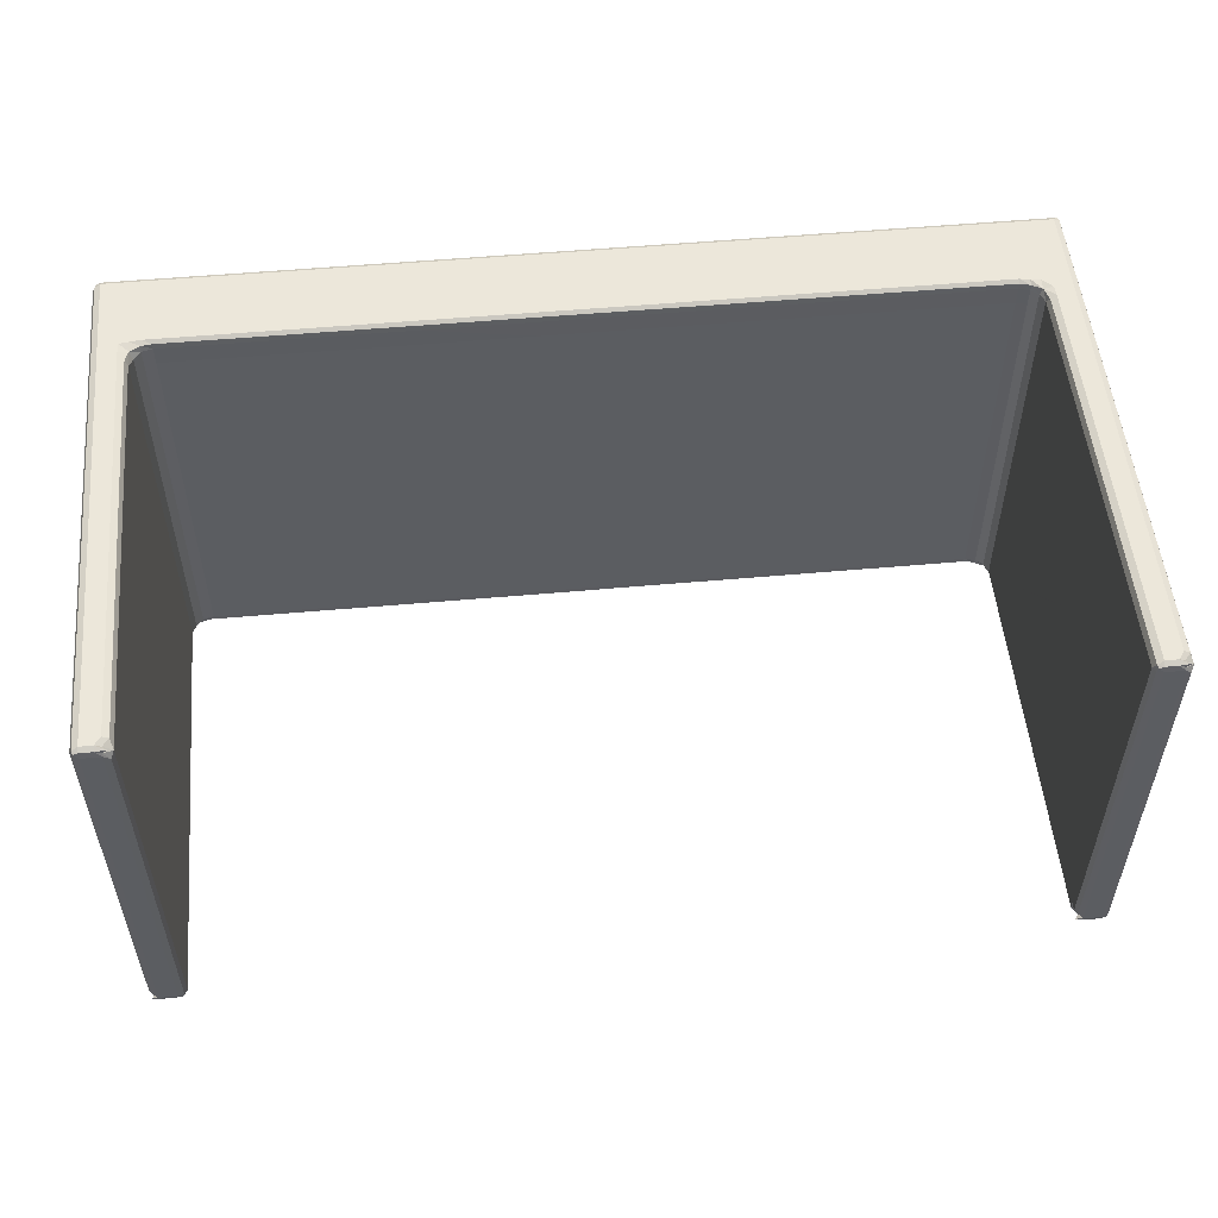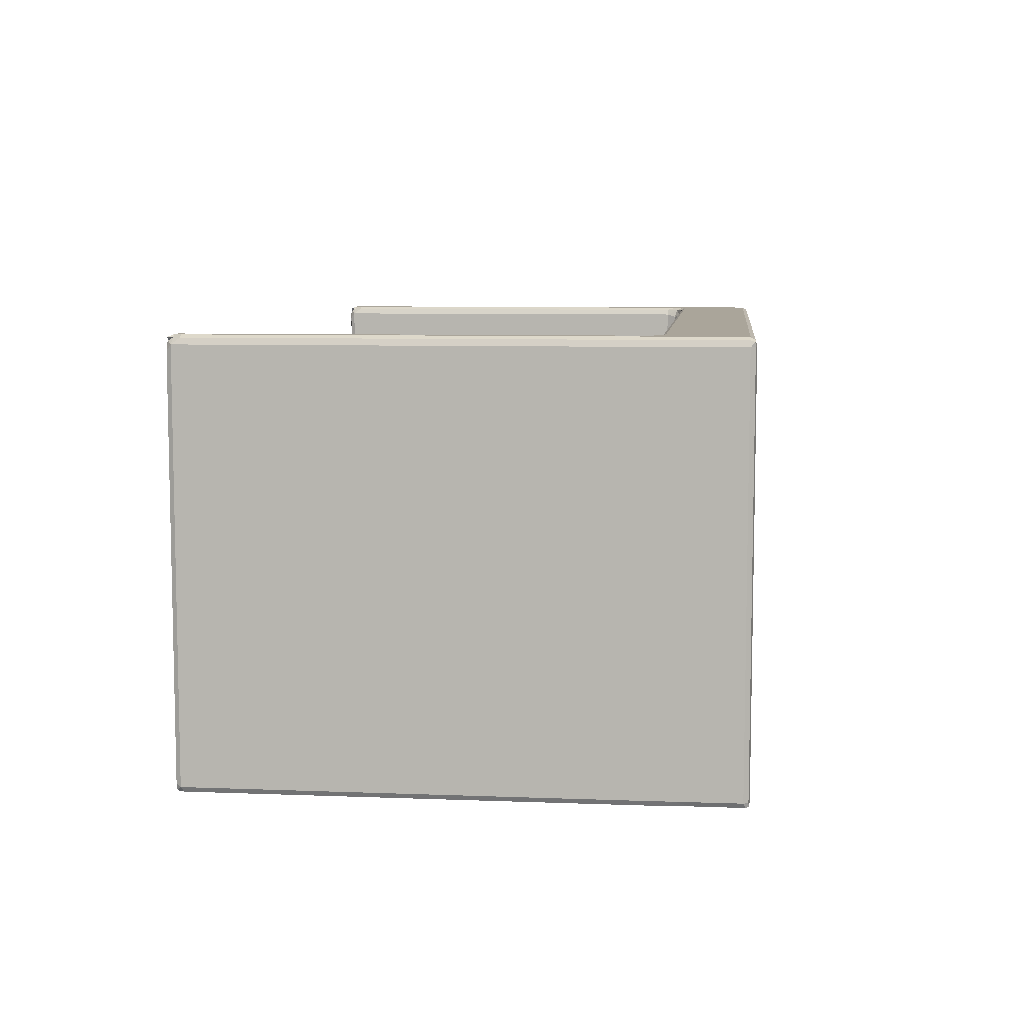
<metadata>
{"format":"obj","ext":"obj","renderer":"f3d","projection":"perspective","resolution":1024,"background":"white","views":[{"elev":53.1,"azim":174.5,"up":"+Y"},{"elev":7.6,"azim":-83.8,"up":"+Y"}]}
</metadata>
<code>
v 0.1982 0.8782 0.103
v 0.1322 1.245 0.06858
v 2.837e-06 1.108 0.3243
v 0.1323 0.835 0.4522
v 0.4513 0.7486 0.3244
v 0.6103 0.835 0.06863
v 0.4511 1.108 -0.0004504
v 1.481 0.7488 0.3242
v 1.321 0.8351 0.06854
v 1.48 1.108 -0.0004971
v -6.03e-06 1.108 11.4
v 1.856 0.8783 0.103
v 1.49 0.8352 0.3241
v 1.641 1.108 0.3241
v 1.49 1.108 0.06855
v 1.818 0.8351 0.7663
v 1.969 1.108 0.7663
v 1.969 1.567 0.3242
v 1.818 1.568 0.06847
v 1.969 1.567 0.7656
v 0.4511 0.7487 13.17
v 1.968 2.173 20.57
v 1.48 0.7487 23.72
v 1.969 1.108 23.72
v 1.818 0.8351 23.72
v 0.1323 23.59 0.06847
v 0.451 23.92 -0.0004968
v 1.969 22.06 2.009
v 3.461e-06 23.93 0.3244
v 1.818 23.92 0.06851
v 1.969 15.23 8.72
v 1.969 7.887 16.12
v 1.969 11.77 12.5
v 1.969 10.43 14.6
v 1.969 13.83 11.43
v 1.969 5.931 18.89
v 0.4512 0.7485 24.87
v -7.196e-06 1.108 23.71
v 0.1324 0.8349 25.01
v 1.969 3.937 21.14
v 1.969 3.336 23.72
v -0.0005066 1.115 25.77
v 0.1319 0.8603 26.55
v 0.448 0.7869 26.52
v 0.451 0.7869 29.2
v -0.0004458 1.121 29.2
v 0.1319 0.8605 29.33
v 1.498 0.7485 24.28
v 2.119 0.8133 24.41
v 2.191 1.108 24.27
v 2.058 0.7484 24.84
v 2.95 0.7616 25.41
v 2.618 0.7484 24.93
v 2.805 0.8349 24.73
v 2.6 1.108 24.63
v 3.201 0.7488 25.01
v 3.383 0.8347 24.81
v 3.195 1.104 24.8
v 12.15 0.7872 27.08
v 0.1982 0.8973 29.47
v 0.132 1.121 29.46
v 0.4524 1.121 29.53
v 0.4521 0.8605 29.46
v 1.526 2.634 29.53
v 8.642 1.107 24.8
v 12.15 0.7631 25.4
v 12.15 0.7872 26.51
v 12.38 2.7 24.8
v -3.369e-05 23.93 23.79
v 0.451 14.72 29.53
v 0.132 23.92 29.46
v -0.000447 23.92 29.2
v 13.64 16.04 29.53
v 3.196 22.85 24.8
v 11.37 22.86 24.8
v 12.15 0.7752 25.96
v 16.92 1.56 24.8
v 24.75 2.868 29.53
v 13.27 0.7871 28.2
v 26.27 1.122 29.53
v 12.71 0.7634 25.4
v 12.73 0.7187 25.96
v 13.54 0.7635 25.4
v 13.29 0.6606 25.96
v 14.39 0.644 25.97
v 12.75 0.674 26.5
v 12.73 0.7306 27.06
v 13.21 0.5428 26.41
v 13.31 0.5055 26.98
v 13.29 0.7306 27.61
v 13.6 0.2239 26.83
v 13.87 0.4026 27.17
v 13.86 0.1401 26.8
v 13.6 0.2239 26.73
v 14.03 0.1402 26.67
v 13.68 0.4024 26.34
v 14.86 0.3954 27.17
v 14.38 0.1311 26.8
v 14.58 0.1311 26.67
v 14.71 0.3943 26.34
v 13.85 0.6727 27.59
v 13.83 0.7871 28.2
v 14.66 0.7871 28.2
v 25.38 1.101 24.8
v 20.54 0.7652 25.4
v 14.95 0.6558 27.59
v 19.98 0.3939 27.17
v 20.18 0.1311 26.67
v 19.81 0.3934 26.34
v 21.1 2.674 24.8
v 29.2 0.787 29.2
v 20.48 12.91 29.53
v 19.99 0.6448 25.97
v 19.99 0.1311 26.8
v 21.66 0.7872 28.2
v 25.32 0.7557 25.01
v 20.55 0.6539 25.97
v 21.11 0.7654 25.4
v 21.11 0.7197 25.96
v 20.55 0.6559 27.59
v 20.55 0.4028 27.17
v 20.55 0.1402 26.8
v 20.74 0.1402 26.67
v 20.37 0.4024 26.34
v 21.11 0.4594 27.19
v 21.04 0.2058 26.82
v 21.16 0.2059 26.66
v 20.93 0.459 26.34
v 21.11 0.665 27.59
v 22.23 0.7872 28.2
v 31.17 0.8607 29.46
v 24.69 0.8391 24.81
v 21.67 0.7763 25.96
v 22.23 0.7873 26.52
v 21.43 0.3935 26.77
v 21.29 0.1968 26.77
v 21.57 0.4497 27.03
v 21.55 0.548 26.53
v 22.23 0.7873 27.08
v 21.67 0.7307 27.61
v 22.23 0.7873 27.64
v 25.8 0.8214 24.81
v 28.95 0.7875 26.51
v 27.13 2.451 24.81
v 25.3 12.18 29.53
v 1.969 17.66 6.695
v 1.969 19.18 4.261
v 1.48 23.92 -0.0004326
v 1.969 23.92 0.3242
v 1.969 22.99 23.72
v 0.4605 24.09 0.06863
v 0.1985 24.3 0.1031
v 0.7793 24.26 0.06858
v 0.7792 24.41 0.3242
v 0.4604 24.26 0.3241
v 0.4513 24.41 0.7663
v 0.1321 24.26 0.7662
v 1.48 24.26 0.06863
v 1.481 24.41 0.3235
v 1.818 24.26 0.1963
v 1.743 24.19 0.05135
v 1.48 24.41 8.889
v 0.4509 24.41 13.44
v 0.132 24.26 29.2
v 1.969 23.93 23.72
v 2.6 22.84 24.63
v 2.212 21.01 29.53
v 2.191 22.84 24.27
v 0.4515 23.92 29.53
v 6.75 21.12 29.53
v 8.11 18.64 29.53
v 1.481 24.41 23.72
v 0.4512 24.41 24.09
v 1.818 24.26 23.53
v 1.498 24.41 24.28
v 0.4503 24.41 29.2
v 2.191 23.93 24.26
v 2.598 23.88 24.61
v 3.195 23.92 24.78
v 2.059 24.41 24.84
v 2.036 24.3 24.27
v 2.6 24.26 24.63
v 2.618 24.41 24.92
v 3.196 24.26 24.79
v 3.197 24.41 25
v 0.2918 24.26 29.46
v 0.09909 24.19 29.42
v 7.493 24.41 29.2
v 13.84 24.26 24.79
v 12.91 24.41 26.42
v 15.29 17.35 29.53
v 24.46 23.92 29.53
v 20.67 22.85 24.8
v 19.37 23.93 24.78
v 17.56 24.41 29.2
v 16.37 24.26 29.46
v 20.77 24.41 25
v 28.27 22.85 24.81
v 26.14 23.93 29.53
v 22.3 24.41 26.66
v 28.44 24.26 24.79
v 32.57 24.41 27.69
v 28.33 24.41 29.2
v 29.93 24.26 29.46
v 49.44 0.885 0.1031
v 49.36 1.247 0.06855
v 49.21 1.113 0.3243
v 49.36 0.8442 0.4521
v 49.7 0.7624 0.3244
v 49.87 0.8443 0.06847
v 49.7 1.113 -0.0004585
v 50.73 0.7625 0.3242
v 50.56 0.8443 0.06855
v 50.73 1.113 -0.0004942
v 51.08 0.885 0.1031
v 50.72 0.8443 0.3241
v 50.85 1.113 0.3241
v 50.72 1.113 0.06855
v 51.05 0.8443 0.7663
v 51.18 1.113 0.7662
v 51.18 1.568 0.3241
v 51.05 1.568 0.06847
v 51.18 1.567 0.7657
v 49.21 1.113 23.72
v 49.7 0.7625 24.29
v 51.05 0.8442 24.65
v 51.18 5.175 18.98
v 51.05 23.92 0.06853
v 49.21 23.93 0.3243
v 50.73 23.93 -0.0004539
v 51.18 14.75 8.002
v 51.18 11.19 13.07
v 51.18 8.856 15.57
v 51.18 12.96 11.44
v 28.95 0.7669 25.4
v 29.51 0.7875 27.64
v 33.05 2.416 24.81
v 28.95 0.7772 25.96
v 48.55 0.7628 25.01
v 29.52 0.767 25.4
v 29.51 0.7206 25.96
v 30.07 0.655 25.97
v 28.95 0.7875 27.08
v 29.49 0.5995 26.43
v 29.61 0.5481 26.97
v 29.89 0.3088 26.87
v 30.14 0.4594 27.19
v 30.23 0.1326 26.8
v 29.86 0.3371 26.75
v 30.34 0.1337 26.67
v 29.95 0.4591 26.34
v 30.07 0.7309 27.61
v 30.07 0.7872 28.2
v 30.63 0.6459 25.97
v 36.23 0.6467 25.96
v 30.63 0.4028 27.17
v 30.44 0.4025 26.34
v 31.18 0.3936 27.16
v 31.01 0.3933 26.34
v 30.63 0.6652 27.59
v 30.64 0.7873 28.2
v 31.18 0.656 27.59
v 36.41 0.1311 26.67
v 36.22 0.1311 26.8
v 48.17 0.8287 24.81
v 37.64 0.7874 28.2
v 36.27 0.3947 27.17
v 33.69 8.039 29.53
v 41.26 0.787 29.2
v 39.3 5.503 29.53
v 27.12 10.51 29.53
v 31.3 11.24 29.53
v 34.54 22.84 24.81
v 37.72 2.416 24.81
v 36.52 0.7686 25.4
v 37.33 0.6633 25.96
v 36.1 0.3944 26.34
v 37.3 0.1489 26.8
v 37.48 0.1487 26.66
v 36.79 0.6561 27.59
v 47.99 1.09 24.8
v 37.35 0.7688 25.4
v 37.91 0.7692 25.41
v 37.89 0.7216 25.96
v 39.03 0.7876 26.53
v 37.33 0.4029 27.17
v 37.14 0.4025 26.34
v 37.68 0.2238 26.73
v 37.57 0.1119 26.73
v 37.87 0.4074 27.03
v 37.82 0.5057 26.51
v 37.87 0.6722 27.59
v 38.45 0.731 26.52
v 38.43 0.6744 27.06
v 39.03 0.7877 27.08
v 38.45 0.731 27.61
v 38.47 0.7874 28.2
v 39.03 0.7877 27.64
v 39.03 0.7873 28.2
v 42.03 2.693 24.81
v 41.77 0.8607 29.46
v 50.73 1.12 29.53
v 46.18 2.042 29.53
v 40.61 6.796 29.53
v 49.29 3.285 29.53
v 47.99 2.421 24.81
v 49.36 0.8443 23.91
v 51.18 1.112 24.6
v 50.73 0.7627 24.76
v 51.18 2.828 21.87
v 50.73 0.7881 26.52
v 49.11 0.7638 24.93
v 50.73 0.7871 29.2
v 48.77 0.8366 24.64
v 48.58 1.105 24.63
v 49.23 0.8041 24.46
v 48.99 0.969 24.27
v 49.68 0.7634 24.84
v 48.58 2.688 24.63
v 51.05 0.8602 26.45
v 51.18 1.124 26.7
v 51.05 0.8609 29.2
v 51.18 1.121 29.2
v 50.73 0.8608 29.46
v 50.98 0.8425 29.42
v 51.05 0.9916 29.46
v 51.18 7.169 18.01
v 51.18 22.91 23.67
v 47.99 22.84 24.81
v 51.18 8.936 26.23
v 51.18 6.48 27.99
v 51.05 23.76 29.46
v 48.58 22.96 24.63
v 51.18 13.12 26.7
v 51.18 18.98 25.07
v 51.18 23.92 29.2
v 49.36 23.59 0.06847
v 51.18 23.93 0.3243
v 51.18 20.36 1.644
v 49.21 23.93 9.027
v 51.18 18.39 5.513
v 49.7 23.93 -0.0004947
v 51.18 22.56 3.699
v 51.18 16.34 9.443
v 49.69 24.09 0.06855
v 49.44 24.3 0.1031
v 50.03 24.26 0.06854
v 50.03 24.41 0.3242
v 49.69 24.26 0.3241
v 49.7 24.41 0.766
v 49.36 24.26 0.7664
v 50.73 24.26 0.06847
v 50.73 24.41 0.3236
v 51.05 24.26 0.1963
v 50.98 24.19 0.05135
v 49.7 24.41 12.04
v 50.73 24.41 12.54
v 51.18 23.93 25.27
v 34.17 24.41 26.03
v 34.46 23.93 24.78
v 50.73 23.92 29.53
v 50.73 24.41 25.88
v 50.73 24.41 29.2
v 44.22 24.41 28.12
v 47.99 24.26 24.79
v 48.55 24.41 25
v 50.57 24.26 29.46
v 49.21 23.93 23.72
v 48.99 23.21 24.27
v 51.18 21.6 26.74
v 49.36 24.26 23.72
v 49.7 24.41 24.28
v 51.05 24.26 29.07
v 47.99 23.93 24.78
v 48.58 23.93 24.62
v 48.56 24.26 24.71
v 48.99 23.76 24.26
v 49.15 24.24 24.4
v 49.12 24.41 24.92
v 49.68 24.41 24.84
v 50.98 24.19 29.42
f 1 3 2
f 1 4 3
f 1 5 4
f 1 6 5
f 1 7 6
f 1 2 7
f 6 8 5
f 6 9 8
f 6 10 9
f 6 7 10
f 12 14 13
f 12 15 14
f 9 13 8
f 9 12 13
f 9 15 12
f 9 10 15
f 13 17 16
f 13 14 17
f 8 13 16
f 15 18 14
f 15 19 18
f 10 19 15
f 14 20 17
f 14 18 20
f 4 11 3
f 4 5 21
f 17 20 22
f 21 5 23
f 5 8 23
f 16 17 24
f 16 24 25
f 8 25 23
f 8 16 25
f 17 22 24
f 2 3 26
f 2 26 7
f 26 27 7
f 7 27 10
f 18 28 20
f 26 3 29
f 19 30 18
f 10 30 19
f 3 11 29
f 28 31 20
f 20 31 33
f 20 33 22
f 22 33 32
f 32 33 34
f 4 21 37
f 21 23 37
f 4 38 11
f 4 39 38
f 4 37 39
f 22 40 24
f 24 40 41
f 39 42 38
f 39 43 42
f 39 44 43
f 39 37 44
f 43 44 45
f 43 46 42
f 43 47 46
f 43 45 47
f 23 48 37
f 25 50 49
f 25 24 50
f 23 49 48
f 23 25 49
f 48 51 37
f 48 49 51
f 37 51 52
f 37 52 44
f 49 53 51
f 49 54 53
f 49 55 54
f 49 50 55
f 54 56 53
f 54 57 56
f 54 58 57
f 54 55 58
f 51 53 52
f 53 56 52
f 44 59 45
f 24 41 50
f 60 62 61
f 60 63 62
f 47 61 46
f 47 60 61
f 47 63 60
f 47 45 63
f 57 58 65
f 56 66 52
f 52 66 67
f 52 67 44
f 44 67 59
f 65 58 68
f 22 32 36
f 22 36 40
f 40 36 41
f 32 34 36
f 34 35 36
f 36 35 41
f 61 62 70
f 61 70 71
f 46 61 71
f 62 64 70
f 38 42 69
f 46 72 42
f 46 71 72
f 58 74 68
f 66 76 67
f 65 68 77
f 62 78 64
f 45 59 79
f 63 80 62
f 64 78 73
f 56 81 66
f 66 82 76
f 66 81 82
f 56 83 81
f 81 84 82
f 81 83 84
f 83 85 84
f 76 86 67
f 76 82 86
f 67 87 59
f 67 86 87
f 82 88 86
f 82 84 88
f 86 89 87
f 86 88 89
f 87 90 59
f 87 89 90
f 59 90 79
f 91 92 89
f 91 93 92
f 94 89 88
f 94 91 89
f 94 93 91
f 94 95 93
f 94 96 95
f 94 88 96
f 84 96 88
f 93 97 92
f 93 98 97
f 95 98 93
f 95 99 98
f 95 100 99
f 95 96 100
f 84 100 96
f 84 85 100
f 89 101 90
f 89 92 101
f 90 102 79
f 90 101 102
f 92 97 101
f 101 103 102
f 57 65 104
f 56 105 83
f 83 105 85
f 97 106 101
f 101 106 103
f 98 107 97
f 99 108 98
f 99 100 108
f 108 100 109
f 85 109 100
f 97 107 106
f 65 77 104
f 77 68 110
f 79 102 103
f 79 103 45
f 103 111 45
f 45 111 63
f 62 80 78
f 74 75 68
f 68 75 110
f 73 78 112
f 105 113 85
f 98 114 107
f 108 114 98
f 85 113 109
f 106 115 103
f 57 116 56
f 56 116 105
f 105 117 113
f 116 118 105
f 105 119 117
f 105 118 119
f 107 120 106
f 106 120 115
f 114 121 107
f 114 122 121
f 108 122 114
f 108 123 122
f 108 124 123
f 108 109 124
f 113 124 109
f 113 117 124
f 122 125 121
f 122 126 125
f 123 126 122
f 123 127 126
f 123 128 127
f 123 124 128
f 117 128 124
f 117 119 128
f 107 121 120
f 121 129 120
f 121 125 129
f 120 129 115
f 103 115 111
f 115 130 111
f 63 131 80
f 111 131 63
f 57 132 116
f 57 104 132
f 118 133 119
f 135 137 136
f 135 138 137
f 126 137 125
f 126 136 137
f 127 136 126
f 127 135 136
f 127 138 135
f 127 128 138
f 119 138 128
f 119 133 138
f 133 134 138
f 133 118 134
f 138 139 137
f 138 134 139
f 125 140 129
f 125 137 140
f 129 140 115
f 137 141 140
f 137 139 141
f 140 130 115
f 140 141 130
f 139 134 141
f 132 142 116
f 132 104 142
f 118 143 134
f 134 143 141
f 104 77 144
f 77 110 144
f 130 141 111
f 78 145 112
f 28 147 146
f 28 146 31
f 10 27 148
f 10 148 30
f 30 149 18
f 18 149 28
f 33 31 35
f 33 35 34
f 31 146 35
f 147 28 150
f 147 150 146
f 146 150 35
f 26 29 151
f 26 151 27
f 152 154 153
f 152 155 154
f 151 155 152
f 151 29 155
f 151 153 27
f 151 152 153
f 27 153 148
f 155 156 154
f 155 157 156
f 29 157 155
f 153 159 158
f 153 154 159
f 148 153 158
f 30 160 149
f 30 161 160
f 158 160 161
f 158 159 160
f 148 161 30
f 148 158 161
f 28 149 150
f 154 156 159
f 156 162 159
f 159 162 160
f 157 163 156
f 157 164 163
f 29 164 157
f 150 149 165
f 156 163 162
f 149 160 165
f 11 69 29
f 29 69 164
f 11 38 69
f 35 150 41
f 50 166 55
f 55 166 58
f 166 74 58
f 70 64 167
f 64 73 167
f 42 72 69
f 41 168 50
f 41 150 168
f 50 168 166
f 71 70 169
f 70 167 169
f 73 171 167
f 171 170 167
f 163 172 162
f 162 172 160
f 164 173 163
f 163 173 172
f 165 160 174
f 172 174 160
f 164 176 173
f 69 72 164
f 150 177 168
f 168 178 166
f 168 177 178
f 166 179 74
f 166 178 179
f 173 175 172
f 175 173 180
f 150 165 177
f 165 181 177
f 165 174 181
f 172 181 174
f 172 175 181
f 175 180 181
f 181 183 182
f 181 180 183
f 177 182 178
f 177 181 182
f 182 185 184
f 182 183 185
f 178 184 179
f 178 182 184
f 183 180 185
f 173 176 180
f 164 186 176
f 164 187 186
f 71 186 187
f 71 169 186
f 72 187 164
f 72 71 187
f 74 179 75
f 184 185 189
f 179 184 189
f 185 180 190
f 180 188 190
f 167 170 169
f 180 176 188
f 176 186 188
f 171 73 191
f 171 191 170
f 179 189 194
f 179 194 75
f 169 192 186
f 170 191 169
f 169 191 192
f 188 186 195
f 195 186 196
f 192 196 186
f 189 185 197
f 197 185 190
f 190 188 195
f 110 75 193
f 73 112 191
f 112 145 191
f 145 192 191
f 110 193 198
f 192 145 199
f 75 194 193
f 197 190 200
f 190 195 200
f 189 197 201
f 194 189 201
f 193 194 198
f 202 200 203
f 197 200 202
f 195 196 204
f 192 204 196
f 192 199 204
f 200 195 203
f 195 204 203
f 205 207 206
f 205 208 207
f 205 209 208
f 205 210 209
f 205 211 210
f 205 206 211
f 210 212 209
f 210 213 212
f 210 211 213
f 213 211 214
f 215 217 216
f 215 218 217
f 213 216 212
f 213 215 216
f 213 218 215
f 213 214 218
f 216 220 219
f 216 217 220
f 212 216 219
f 218 221 217
f 218 222 221
f 214 222 218
f 217 223 220
f 217 221 223
f 208 209 225
f 209 212 225
f 208 224 207
f 219 220 226
f 212 219 226
f 222 228 221
f 214 228 222
f 206 207 229
f 211 230 214
f 214 230 228
f 223 232 227
f 232 233 227
f 116 235 118
f 118 235 143
f 143 236 141
f 141 236 111
f 104 144 237
f 142 239 116
f 116 240 235
f 235 241 238
f 235 240 241
f 116 239 240
f 240 242 241
f 235 238 143
f 143 243 236
f 238 244 143
f 238 241 244
f 143 245 243
f 143 244 245
f 246 247 245
f 246 248 247
f 249 245 244
f 249 246 245
f 249 248 246
f 249 250 248
f 249 251 250
f 249 244 251
f 241 251 244
f 241 242 251
f 243 245 236
f 245 252 236
f 245 247 252
f 236 253 111
f 236 252 253
f 240 254 242
f 240 255 254
f 248 256 247
f 250 251 257
f 242 257 251
f 242 254 257
f 248 258 256
f 250 257 259
f 254 259 257
f 247 260 252
f 247 256 260
f 252 261 253
f 252 260 261
f 256 262 260
f 256 258 262
f 260 262 261
f 250 263 248
f 250 259 263
f 248 264 258
f 263 264 248
f 254 255 259
f 142 265 239
f 142 104 265
f 262 266 261
f 264 267 258
f 258 267 262
f 261 269 253
f 253 269 111
f 261 266 269
f 268 80 270
f 80 271 78
f 80 268 271
f 78 271 145
f 144 273 237
f 268 272 271
f 239 275 240
f 240 275 255
f 275 276 255
f 263 259 277
f 255 277 259
f 264 278 267
f 263 278 264
f 263 279 278
f 263 277 279
f 255 276 277
f 267 280 262
f 262 280 266
f 104 237 274
f 265 104 281
f 239 282 275
f 275 282 276
f 239 283 282
f 282 284 276
f 282 283 284
f 278 286 267
f 279 277 287
f 276 287 277
f 288 290 289
f 288 291 290
f 278 290 286
f 278 289 290
f 279 289 278
f 279 288 289
f 279 291 288
f 279 287 291
f 276 291 287
f 276 284 291
f 267 292 280
f 267 286 292
f 280 292 266
f 286 290 292
f 284 293 291
f 284 283 293
f 291 294 290
f 291 293 294
f 283 285 293
f 293 295 294
f 293 285 295
f 290 296 292
f 290 294 296
f 292 297 266
f 292 296 297
f 294 298 296
f 294 295 298
f 296 299 297
f 296 298 299
f 104 274 281
f 111 269 131
f 131 301 80
f 269 301 131
f 266 299 269
f 266 297 299
f 285 298 295
f 298 269 299
f 301 302 80
f 80 303 270
f 270 304 268
f 268 304 272
f 270 303 304
f 304 305 272
f 208 307 224
f 208 225 307
f 226 220 308
f 225 212 309
f 212 226 309
f 220 223 310
f 308 220 310
f 285 311 298
f 298 311 269
f 283 311 285
f 281 274 306
f 274 300 306
f 239 312 283
f 283 312 311
f 302 303 80
f 269 313 301
f 265 314 239
f 265 315 314
f 265 281 315
f 314 312 239
f 314 316 312
f 314 317 316
f 314 315 317
f 307 317 224
f 307 316 317
f 307 225 316
f 316 318 312
f 316 225 318
f 225 309 318
f 318 309 312
f 312 309 311
f 281 306 315
f 306 319 315
f 315 319 317
f 226 308 320
f 309 226 320
f 320 308 321
f 309 320 311
f 320 321 322
f 311 320 322
f 322 321 323
f 311 322 313
f 269 311 313
f 301 324 302
f 313 324 301
f 303 302 305
f 322 326 325
f 322 323 326
f 324 326 302
f 324 325 326
f 313 325 324
f 313 322 325
f 223 227 310
f 227 233 327
f 310 227 308
f 233 232 327
f 232 328 327
f 227 327 308
f 327 328 308
f 303 305 304
f 308 330 321
f 321 330 331
f 321 331 323
f 323 332 326
f 302 326 332
f 306 329 319
f 329 333 319
f 319 333 317
f 330 334 331
f 328 335 308
f 308 335 330
f 330 335 334
f 334 336 331
f 331 336 323
f 206 229 337
f 206 337 211
f 228 338 221
f 221 339 223
f 221 338 339
f 207 224 340
f 223 339 231
f 231 339 341
f 337 342 211
f 211 342 230
f 207 340 229
f 339 343 341
f 223 231 232
f 232 231 234
f 234 231 344
f 231 341 344
f 234 344 232
f 232 344 328
f 344 341 328
f 337 229 345
f 337 345 342
f 346 348 347
f 346 349 348
f 345 349 346
f 345 229 349
f 345 347 342
f 345 346 347
f 342 347 230
f 349 350 348
f 349 351 350
f 229 351 349
f 347 353 352
f 347 348 353
f 230 347 352
f 228 354 338
f 228 355 354
f 352 354 355
f 352 353 354
f 230 355 228
f 230 352 355
f 350 353 348
f 229 340 351
f 350 356 353
f 339 338 343
f 351 356 350
f 343 328 341
f 356 357 353
f 343 338 328
f 353 357 354
f 328 338 358
f 338 354 358
f 144 198 273
f 271 272 145
f 145 272 199
f 110 198 144
f 237 273 274
f 197 202 359
f 198 194 360
f 194 201 360
f 198 360 273
f 274 273 300
f 273 329 300
f 199 272 361
f 273 360 329
f 197 359 362
f 202 203 363
f 203 204 363
f 202 363 364
f 201 197 365
f 360 201 365
f 365 197 366
f 197 362 366
f 359 202 364
f 362 359 364
f 363 204 367
f 199 367 204
f 300 329 306
f 333 369 317
f 224 317 369
f 334 335 370
f 224 369 368
f 334 370 336
f 272 305 361
f 305 302 361
f 323 336 332
f 302 332 361
f 224 368 340
f 351 371 356
f 340 371 351
f 340 368 371
f 356 362 357
f 357 362 354
f 371 372 356
f 358 354 373
f 362 373 354
f 356 372 362
f 329 360 374
f 360 365 374
f 199 361 367
f 329 374 333
f 374 375 333
f 365 366 376
f 374 376 375
f 374 365 376
f 333 377 369
f 333 375 377
f 376 379 378
f 376 366 379
f 375 378 377
f 375 376 378
f 368 369 377
f 371 378 372
f 368 378 371
f 368 377 378
f 378 380 372
f 378 379 380
f 372 380 362
f 379 362 380
f 379 366 362
f 362 364 363
f 328 358 335
f 335 358 370
f 362 363 373
f 370 358 336
f 358 373 336
f 336 381 332
f 336 373 381
f 363 381 373
f 363 367 381
f 361 381 367
f 361 332 381

</code>
